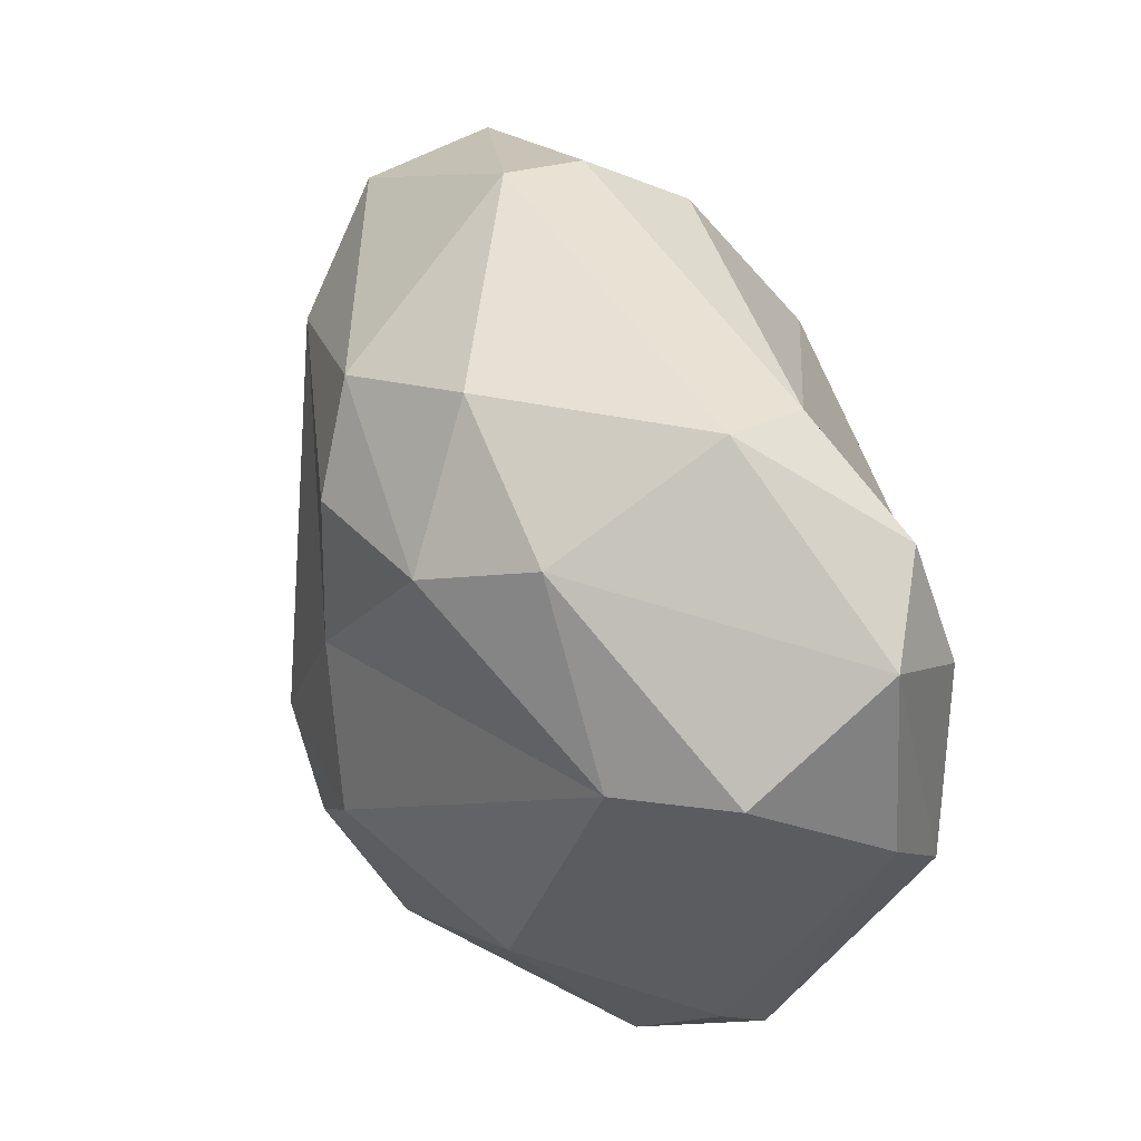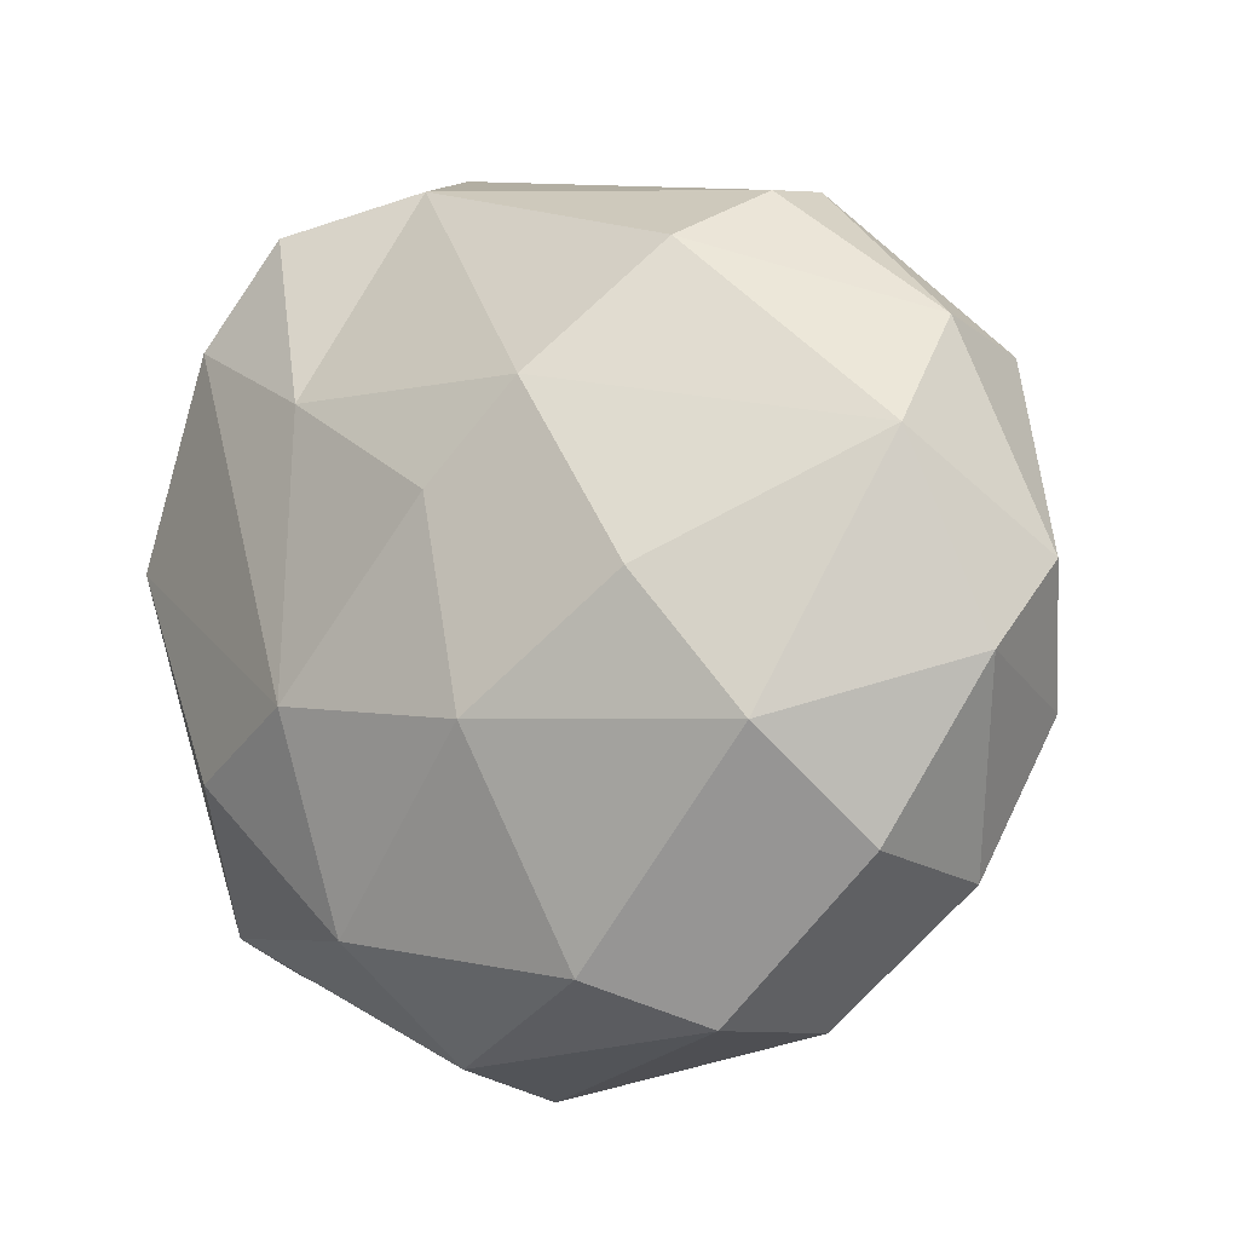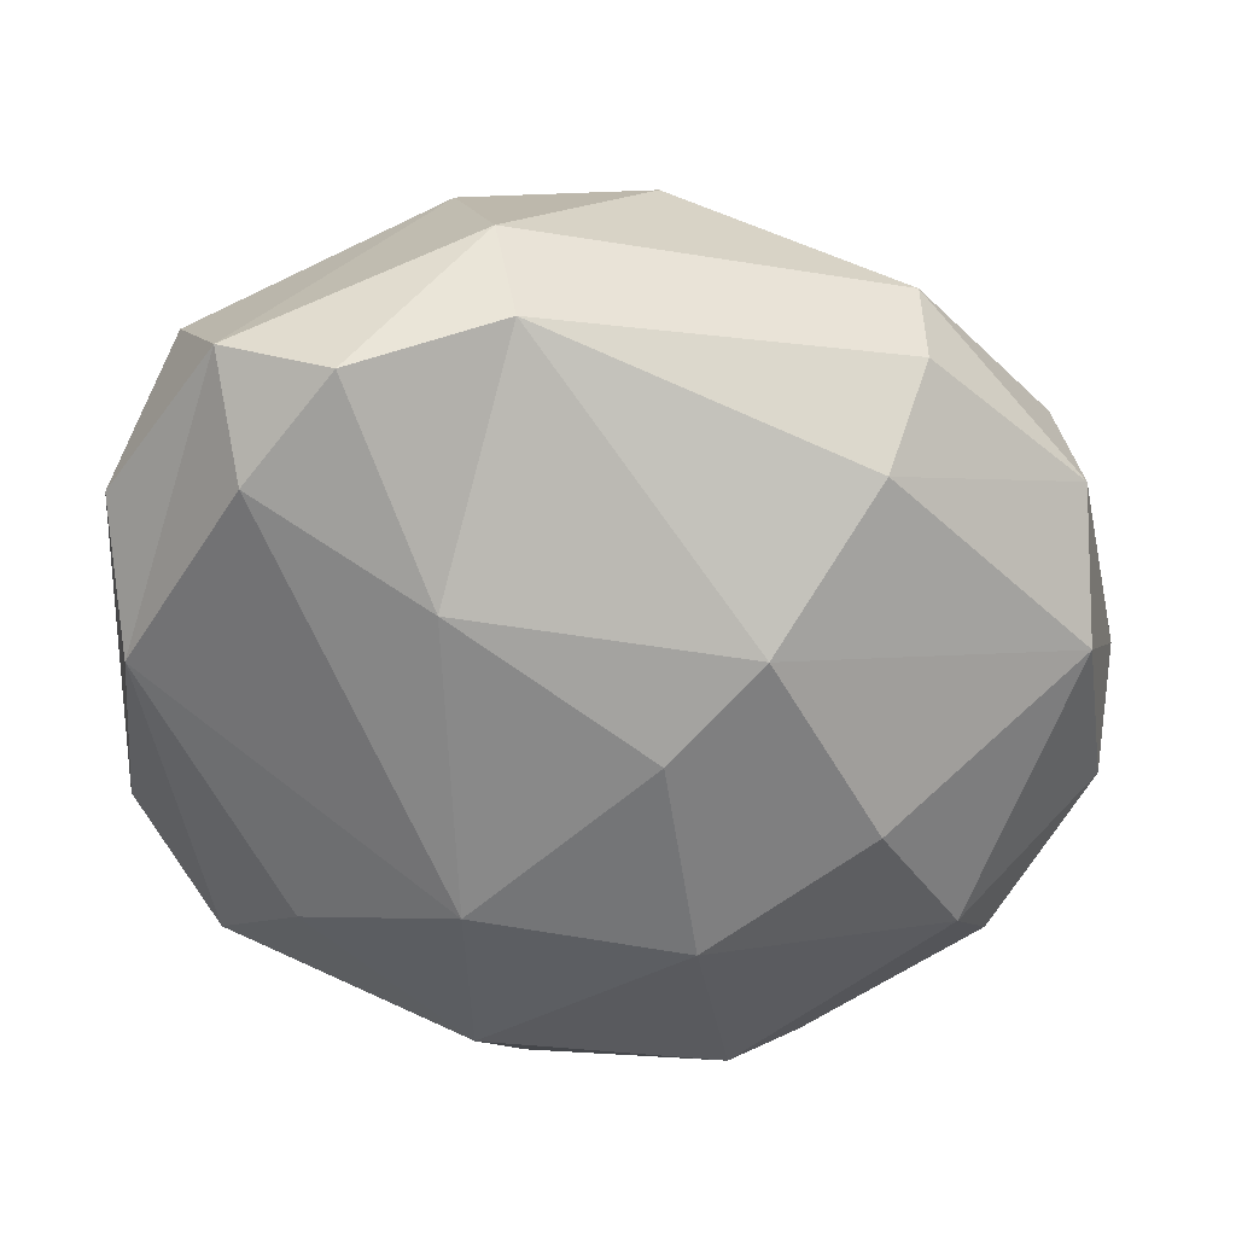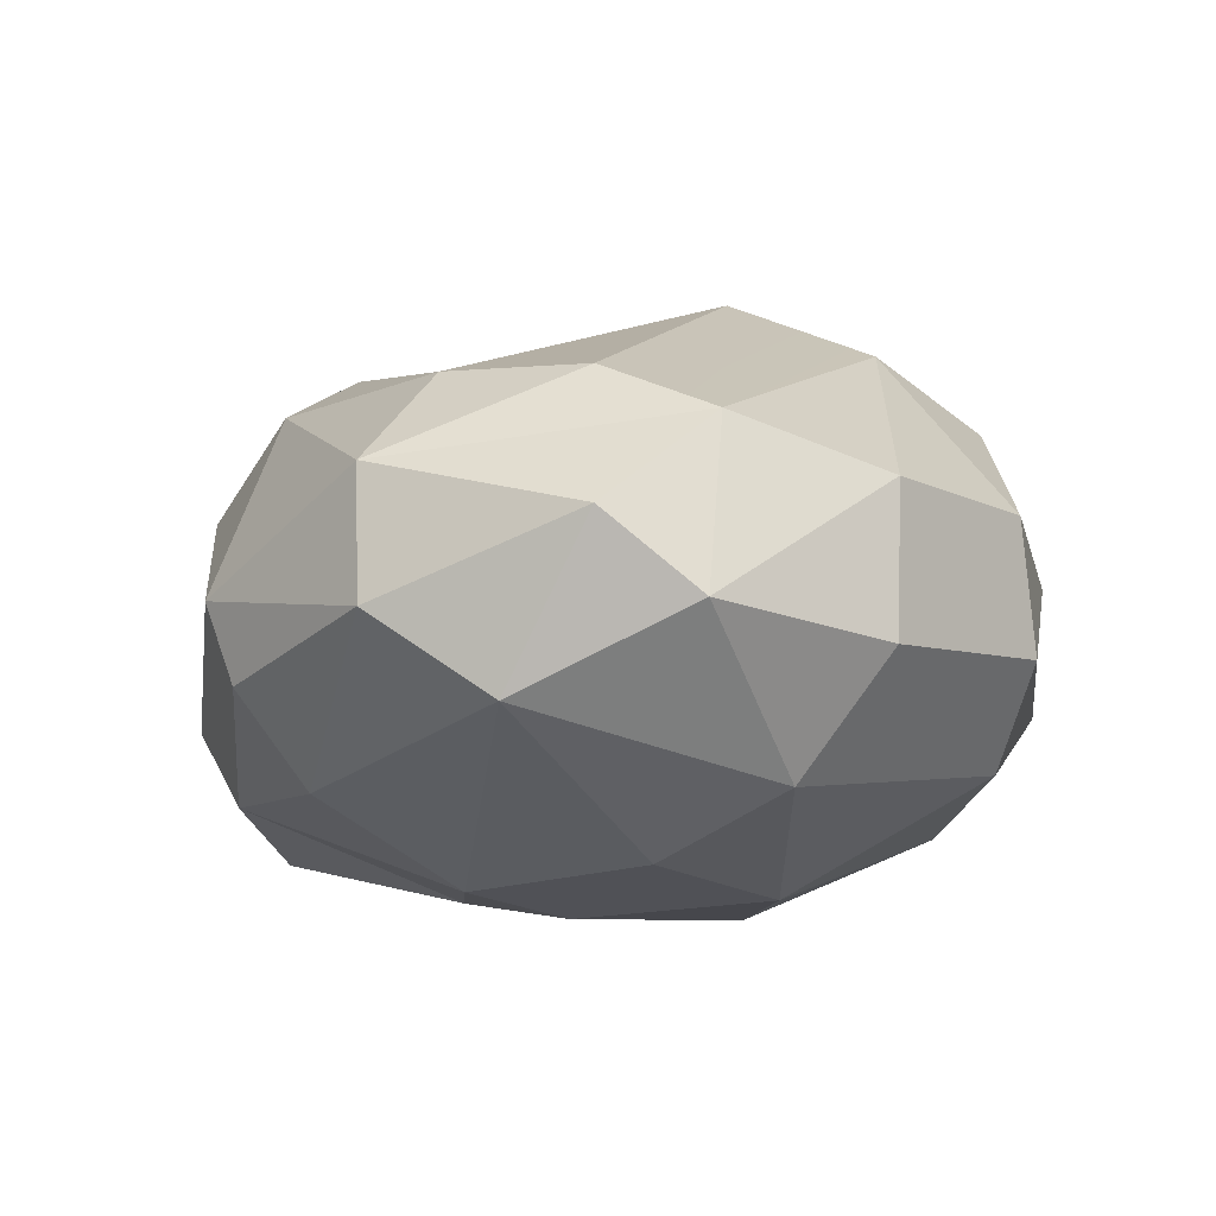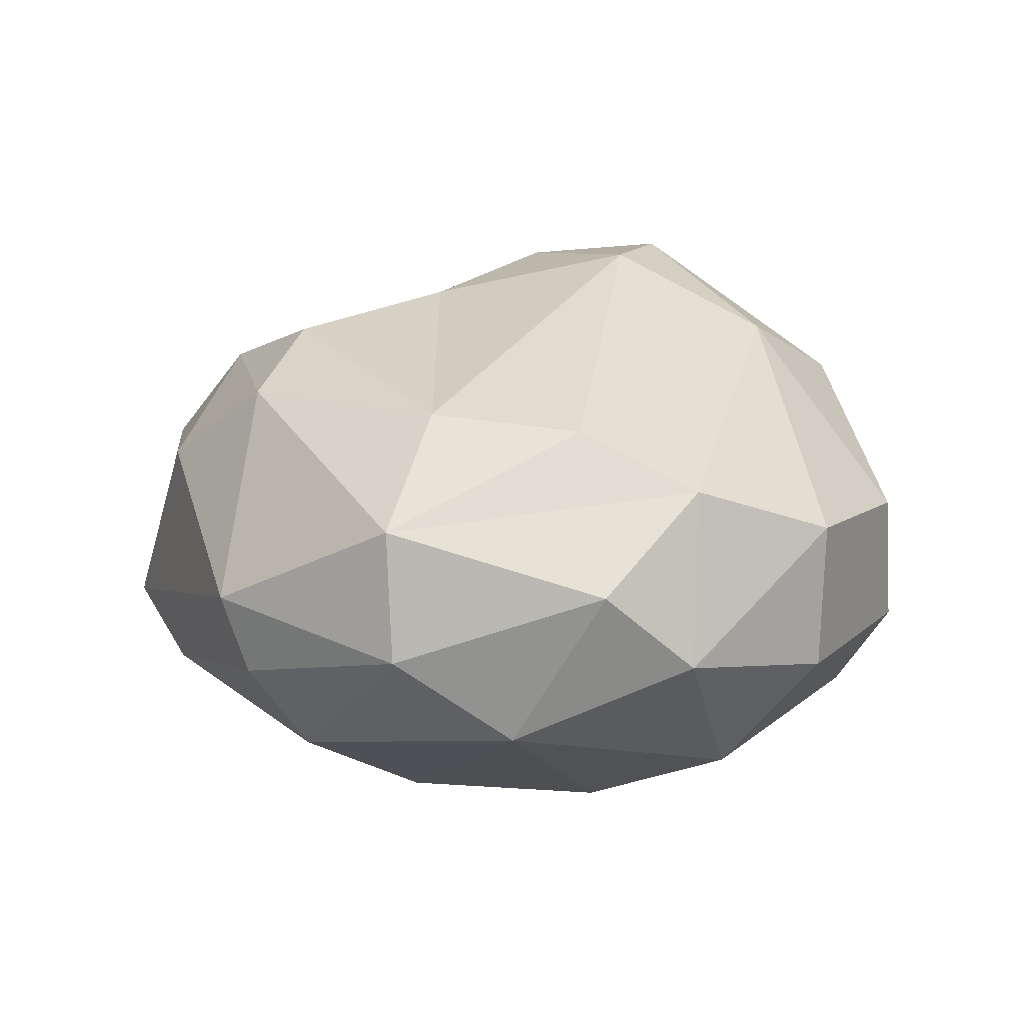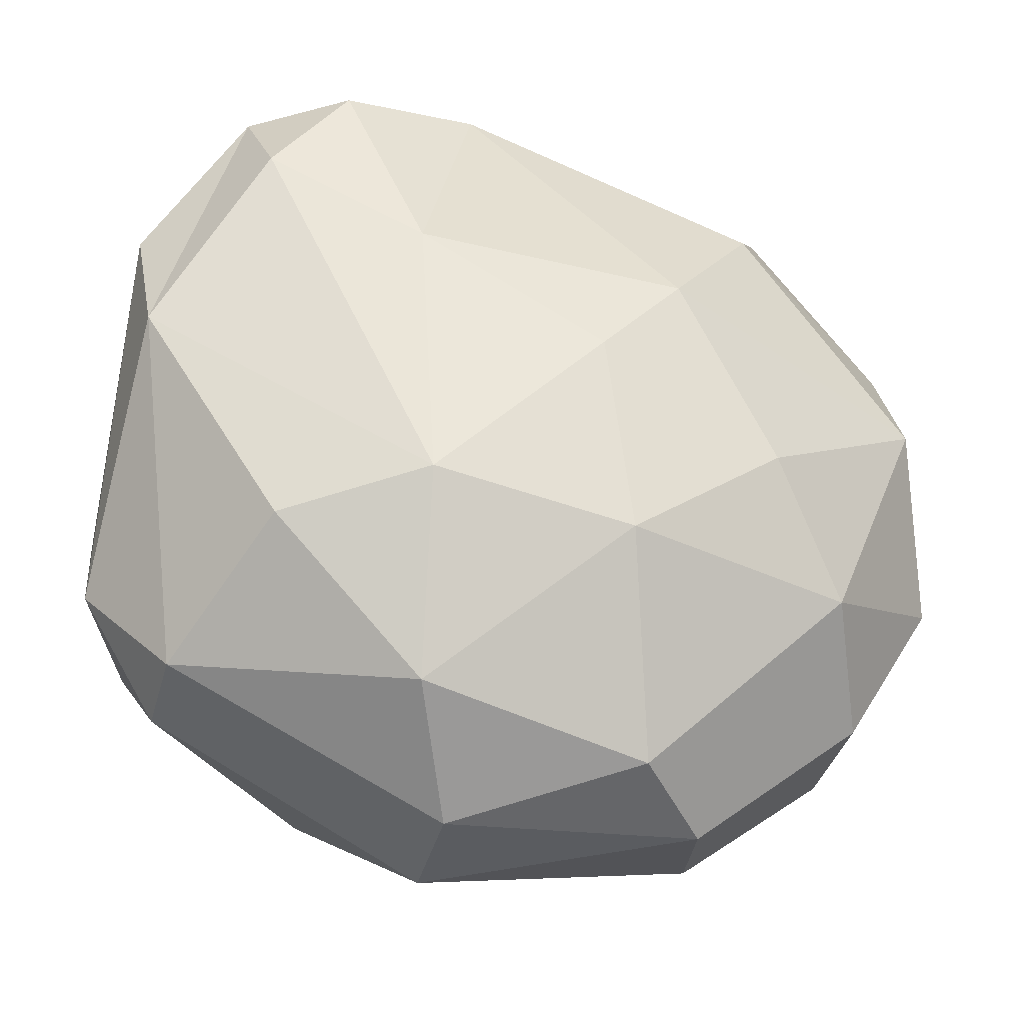
<metadata>
{"format":"obj","ext":"obj","renderer":"f3d","projection":"perspective","resolution":1024,"background":"white","views":[{"elev":67.1,"azim":-113.7,"up":"+Z"},{"elev":-16.8,"azim":35.8,"up":"+Z"},{"elev":30.0,"azim":-3.3,"up":"+Z"},{"elev":-13.0,"azim":95.4,"up":"+Y"},{"elev":8.8,"azim":82.4,"up":"+Y"},{"elev":-28.7,"azim":-13.8,"up":"+Z"}]}
</metadata>
<code>
o Sphere
v -0.2046 0.4483 -0.6191
v -0.1268 0.5709 -0.5652
v 0.05127 0.4502 -0.5866
v 0.02899 0.3354 -0.5971
v -0.04087 0.6188 -0.4737
v 0.1867 0.4487 -0.4884
v -0.09735 0.6889 -0.3438
v 0.2354 0.4918 -0.356
v 0.2674 0.338 -0.3466
v 0.1792 0.3189 -0.4846
v 0.2361 0.2694 -0.1882
v 0.1357 0.2177 -0.4036
v 0.1957 0.5428 -0.2551
v 0.2296 0.4599 -0.07609
v 0.2853 0.4063 -0.2638
v 0.2381 0.3434 -0.08051
v 0.06399 0.1693 -0.2891
v -0.02715 0.1605 -0.1255
v 0.06428 0.2299 -0.01239
v 0.1477 0.5553 -0.1256
v -0.1272 0.6506 -0.1621
v 0.1044 0.3814 0.06893
v 0.1031 0.3108 0.04432
v -0.06822 0.6182 -0.01946
v 0.005584 0.5639 0.02901
v -0.08538 0.4952 0.1078
v -0.2167 0.3331 0.1482
v -0.1877 0.5837 0.04191
v -0.2037 0.2614 0.108
v -0.266 0.1801 -0.09022
v -0.2458 0.4989 0.1037
v -0.3322 0.2261 0.08664
v -0.2342 0.6856 -0.2768
v -0.4213 0.2836 0.08157
v -0.3962 0.5134 0.001016
v -0.2559 0.1609 -0.3448
v -0.1041 0.1462 -0.2046
v -0.4592 0.4255 0.03006
v -0.5134 0.3154 -0.05194
v -0.5035 0.2598 -0.1678
v -0.4081 0.6041 -0.2732
v -0.4051 0.217 -0.002221
v -0.5252 0.457 -0.3102
v -0.5294 0.4116 -0.3848
v -0.4562 0.3427 -0.4747
v -0.4592 0.4248 -0.4948
v -0.4819 0.5149 -0.4177
v -0.3001 0.6618 -0.4143
v -0.2974 0.5969 -0.5187
v -0.384 0.2171 -0.3775
v -0.2488 0.2307 -0.5164
v -0.07636 0.1568 -0.3836
v -0.1871 0.6964 -0.3938
v -0.206 0.3312 -0.6061
v -0.04078 0.2534 -0.564
f 1 2 3
f 1 3 4
f 2 5 3
f 3 5 6
f 5 7 8
f 6 8 9
f 6 9 10
f 9 11 12
f 13 14 8
f 8 14 15
f 15 11 9
f 14 16 15
f 17 11 18
f 11 16 19
f 20 7 21
f 14 22 16
f 16 22 23
f 21 24 20
f 24 25 20
f 25 26 22
f 26 27 22
f 25 24 28
f 18 29 30
f 26 28 31
f 24 21 28
f 29 32 30
f 21 7 33
f 27 31 34
f 27 32 29
f 28 21 35
f 30 36 37
f 38 39 34
f 39 40 34
f 33 41 35
f 42 40 36
f 43 44 39
f 44 45 40
f 44 46 45
f 47 46 44
f 48 49 47
f 50 45 51
f 37 36 52
f 49 1 46
f 49 53 2
f 49 2 1
f 51 52 36
f 54 1 4
f 55 54 4
f 51 55 52
f 5 53 7
f 55 12 52
f 52 12 17
f 10 4 3 6
f 12 55 4 10
f 37 52 17 18
f 6 5 8
f 10 9 12
f 8 7 13
f 9 8 15
f 27 29 23 22
f 12 11 17
f 13 7 20
f 11 15 16
f 13 20 14
f 18 11 19
f 19 16 23
f 20 25 14
f 14 25 22
f 43 38 35 41
f 19 23 29
f 18 19 29
f 25 28 26
f 26 31 27
f 31 28 35
f 18 30 37
f 27 34 32
f 31 35 38
f 31 38 34
f 21 33 35
f 32 34 42
f 30 32 42
f 38 43 39
f 42 34 40
f 48 41 33 53
f 30 42 36
f 39 44 40
f 36 40 50
f 41 47 43
f 43 47 44
f 40 45 50
f 1 54 45 46
f 41 48 47
f 47 49 46
f 33 7 53
f 36 50 51
f 51 45 54
f 48 53 49
f 51 54 55
f 2 53 5

</code>
